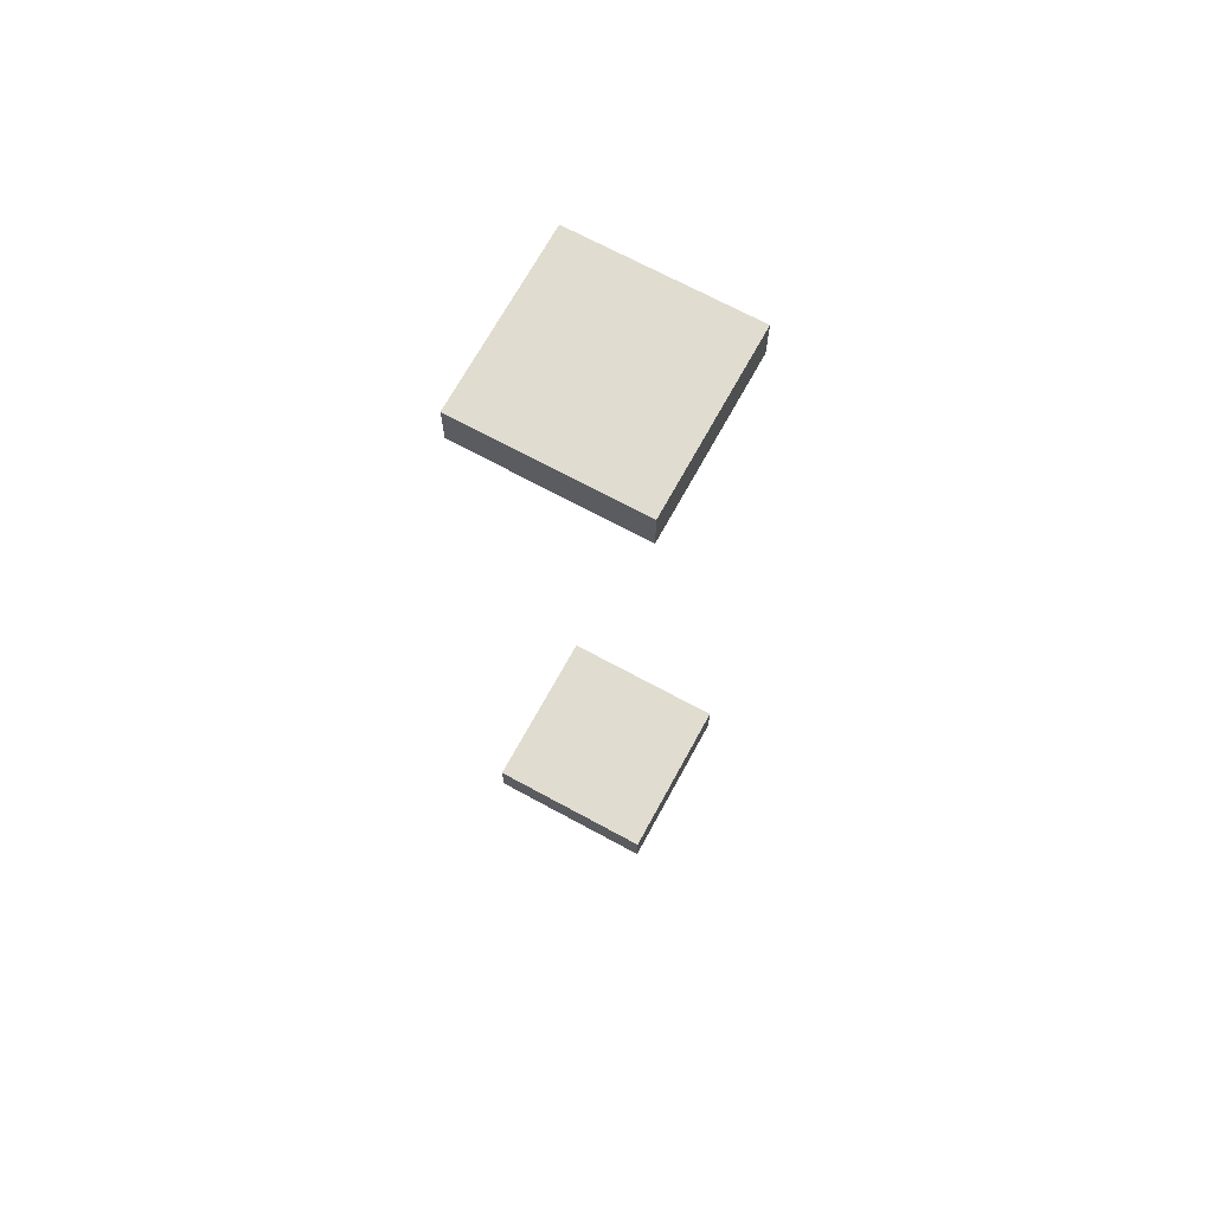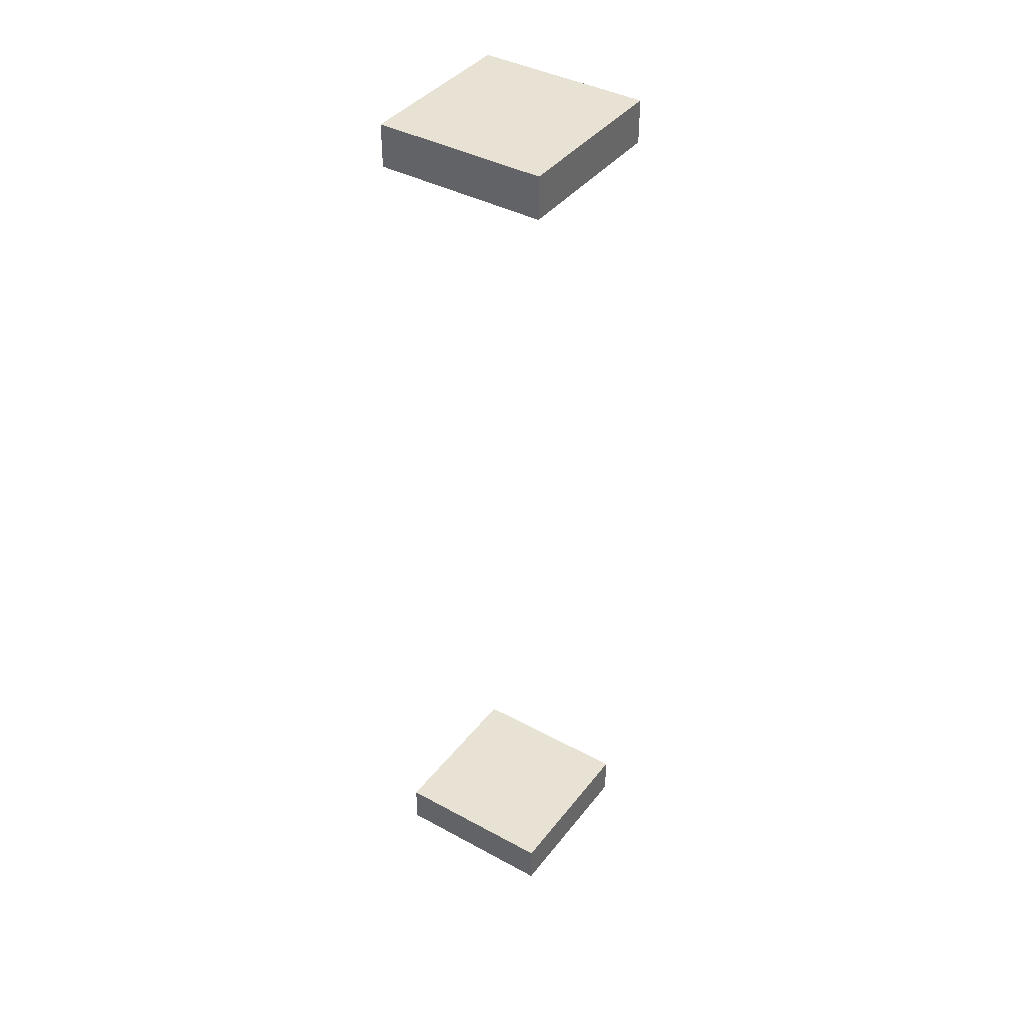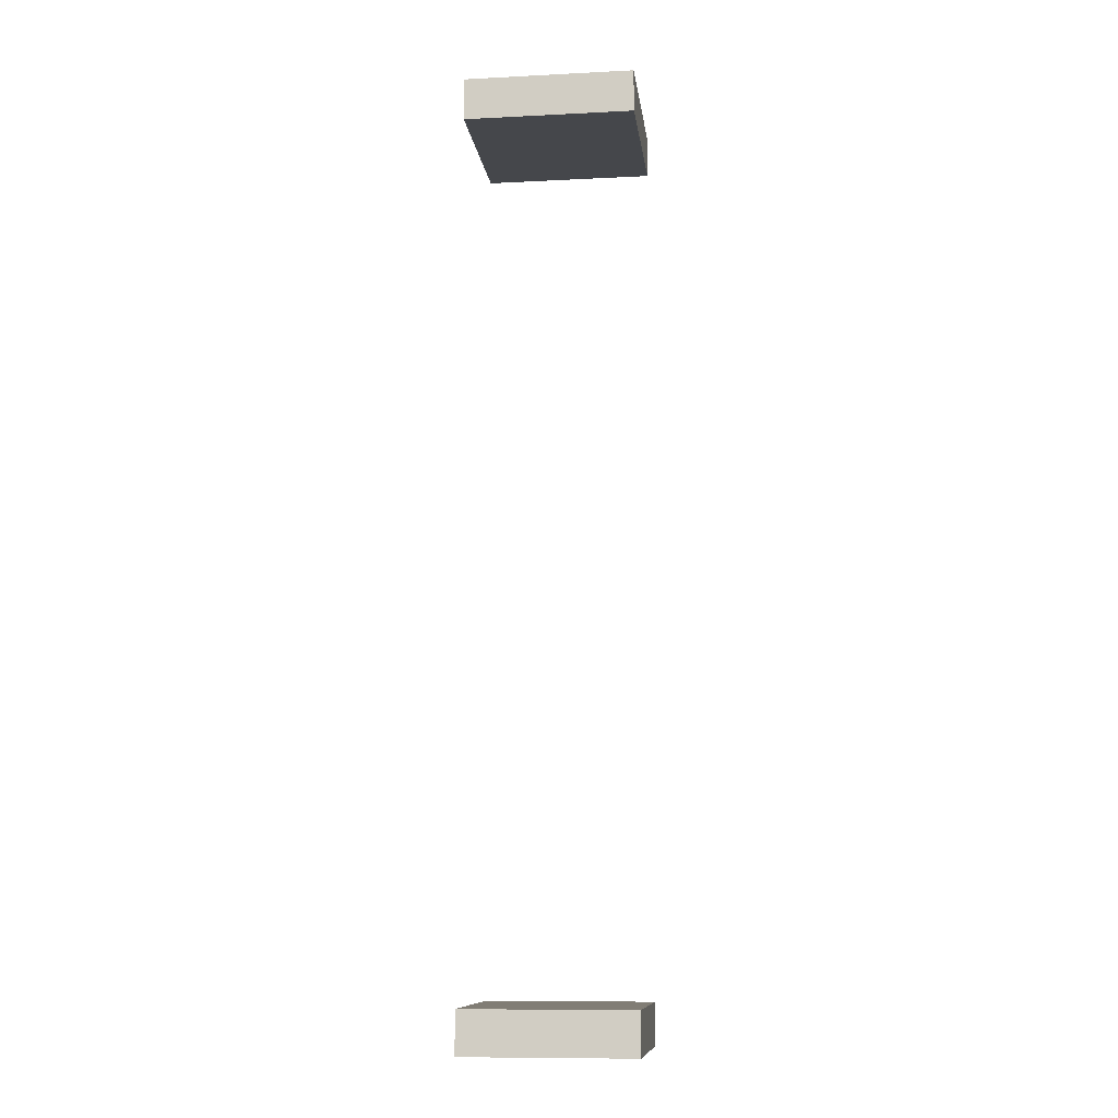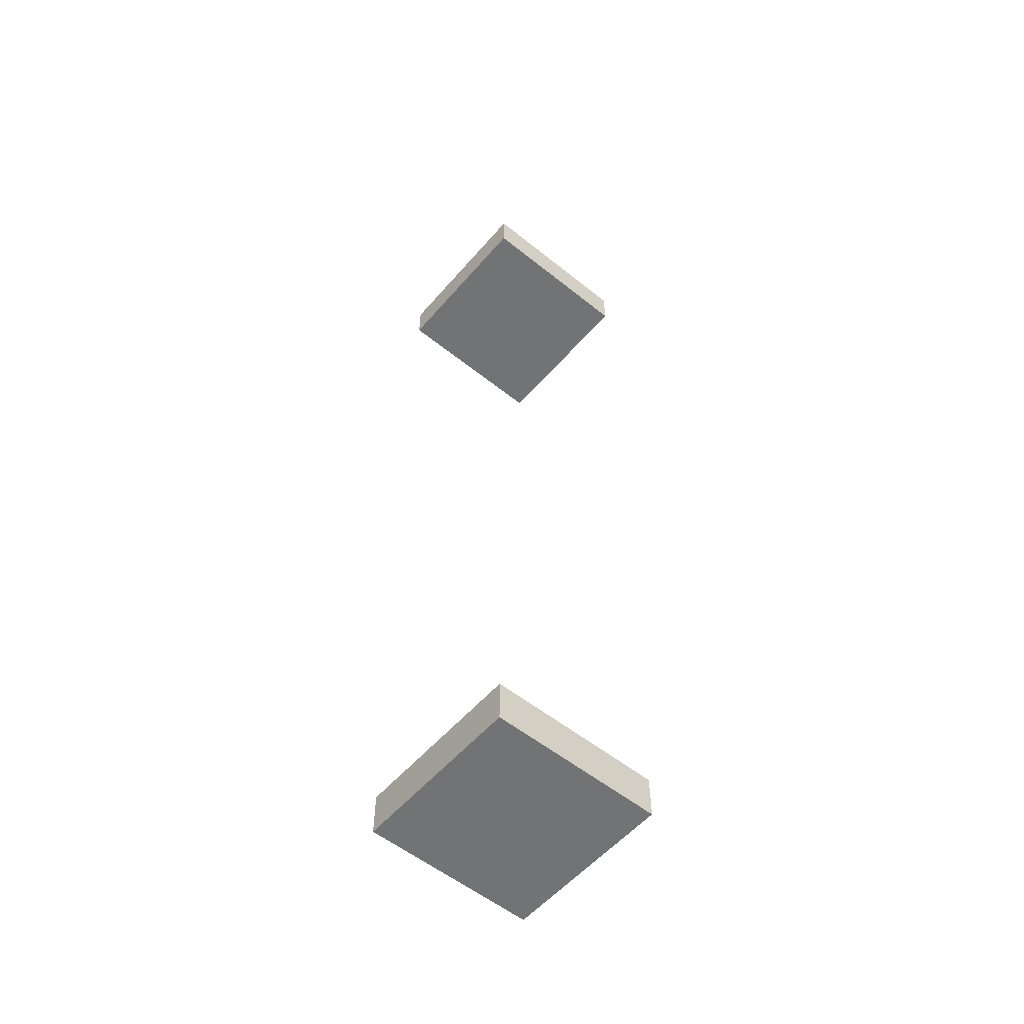
<metadata>
{"format":"obj","ext":"obj","renderer":"f3d","projection":"perspective","resolution":1024,"background":"white","views":[{"elev":69.4,"azim":-61.4,"up":"+Z"},{"elev":40.0,"azim":-56.1,"up":"+Z"},{"elev":-10.6,"azim":7.1,"up":"+Z"},{"elev":-55.7,"azim":139.9,"up":"+Z"}]}
</metadata>
<code>
v -8 -8 -46.23
v 8 -8 -46.23
v 8 8 -46.23
v -8 8 -46.23
v -8 -8 -50.23
v 8 -8 -50.23
v 8 8 -50.23
v -8 8 -50.23
v -8 -8 39
v 8 -8 39
v 8 8 39
v -8 8 39
v -8 -8 35
v 8 -8 35
v 8 8 35
v -8 8 35
f 6 5 8
f 6 8 7
f 8 3 7
f 8 4 3
f 2 1 5
f 2 4 1
f 6 7 3
f 6 3 2
f 5 6 2
f 2 3 4
f 1 4 5
f 5 4 8
f 14 13 16
f 14 16 15
f 16 11 15
f 16 12 11
f 10 9 13
f 10 12 9
f 14 15 11
f 14 11 10
f 13 14 10
f 10 11 12
f 9 12 13
f 13 12 16

</code>
